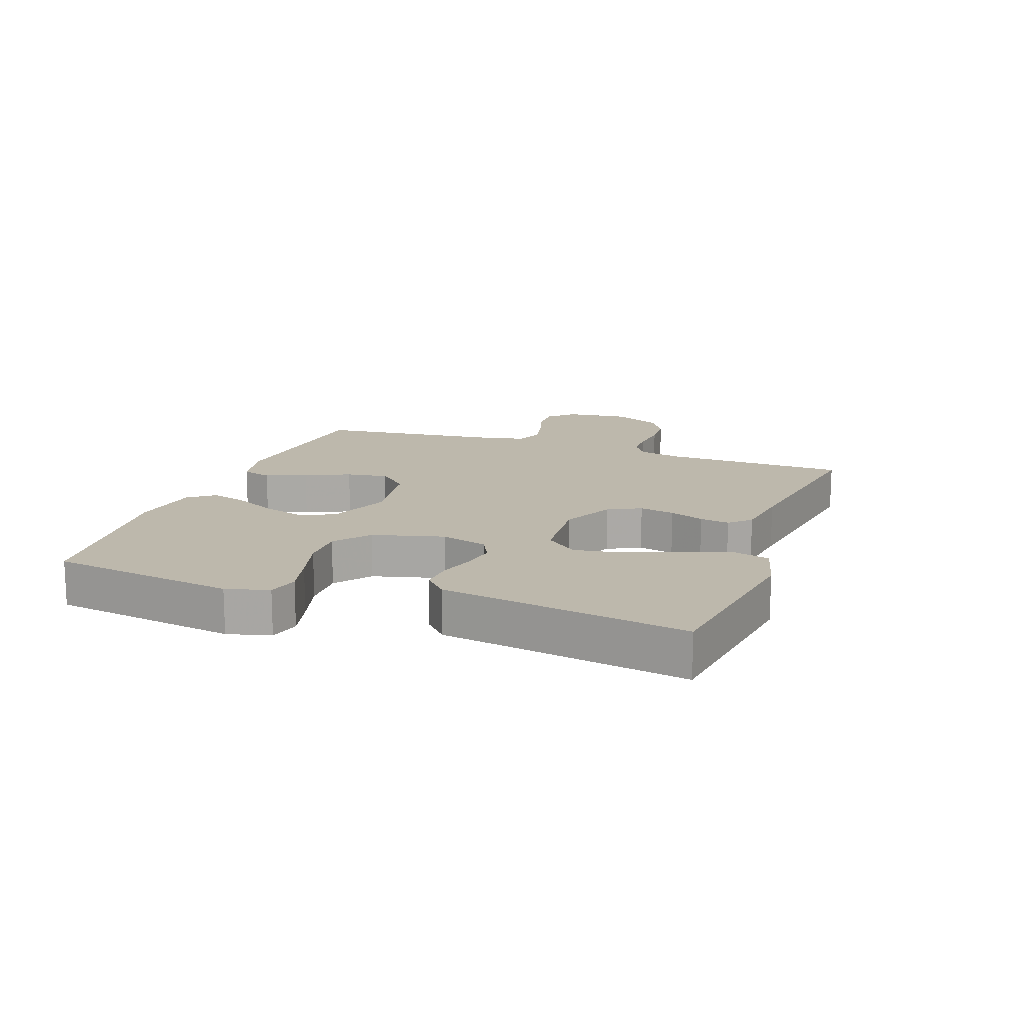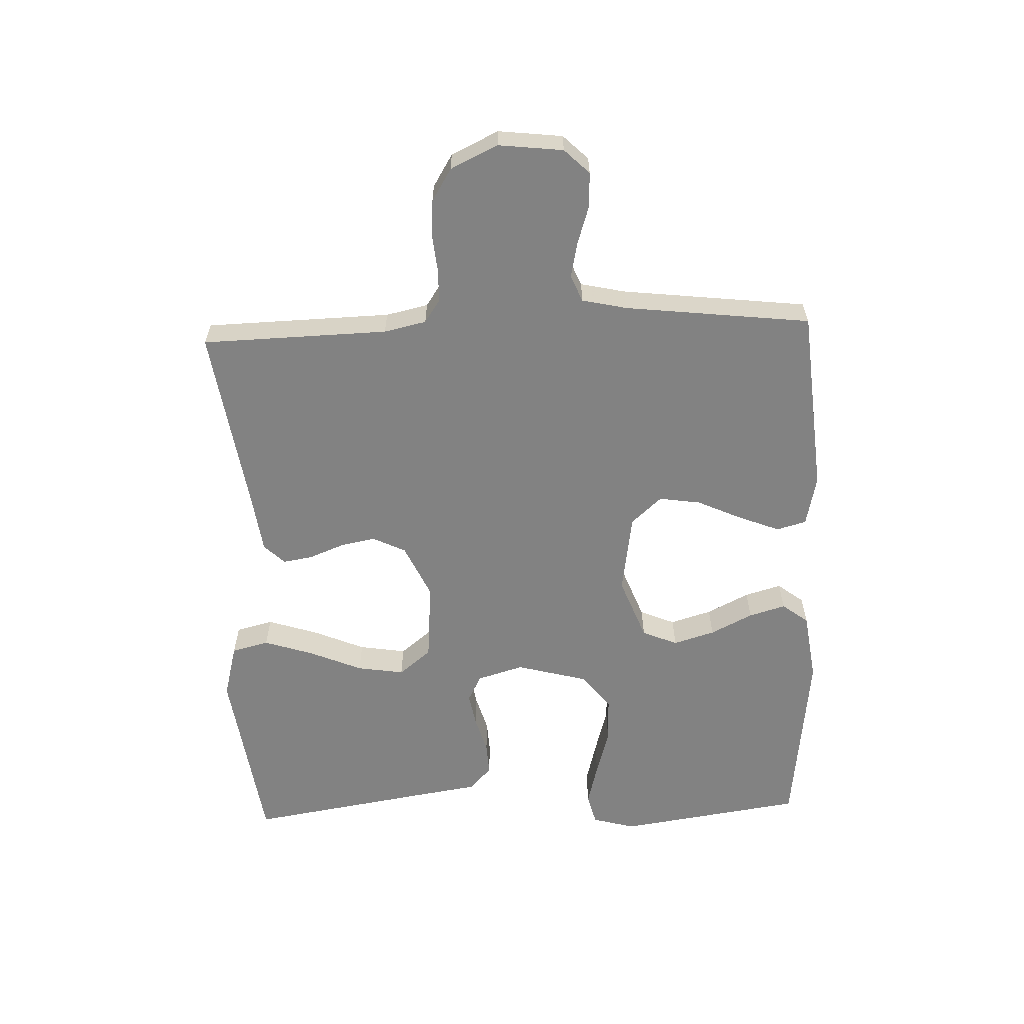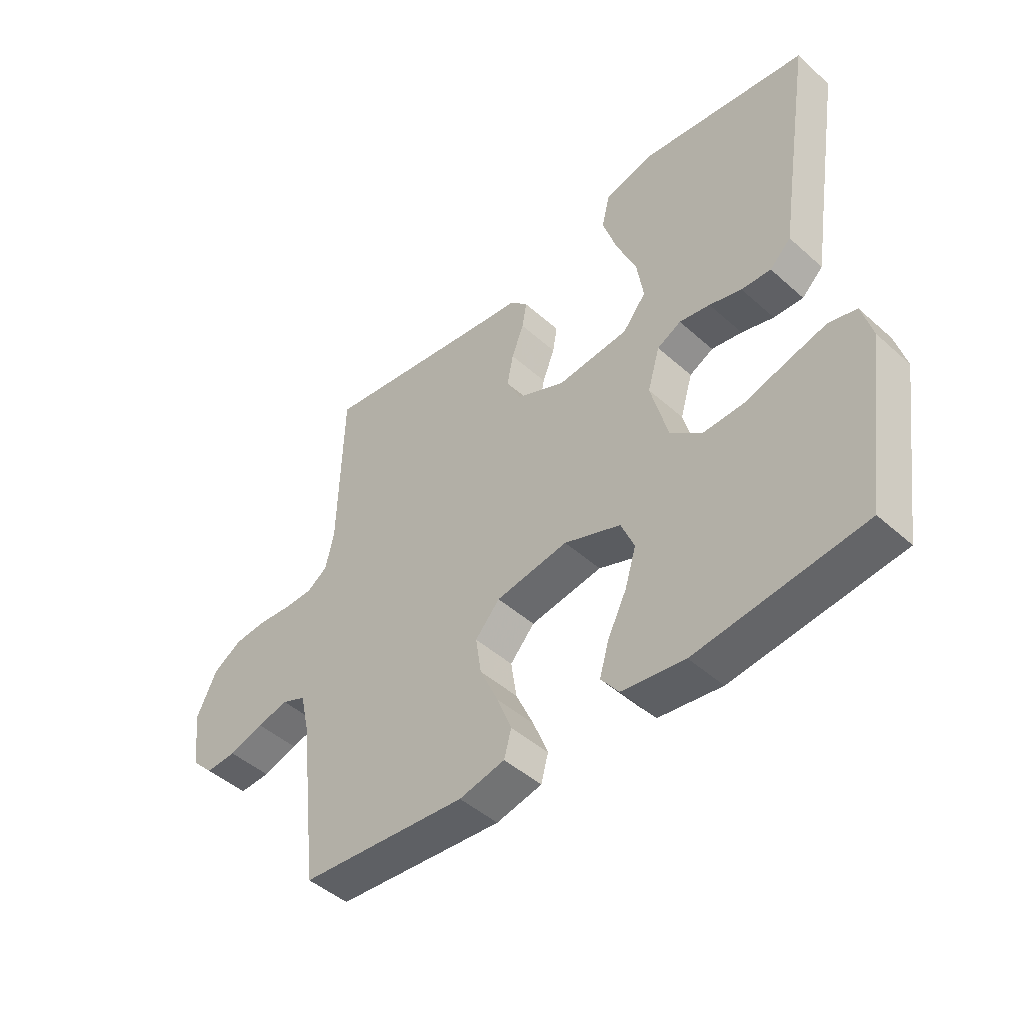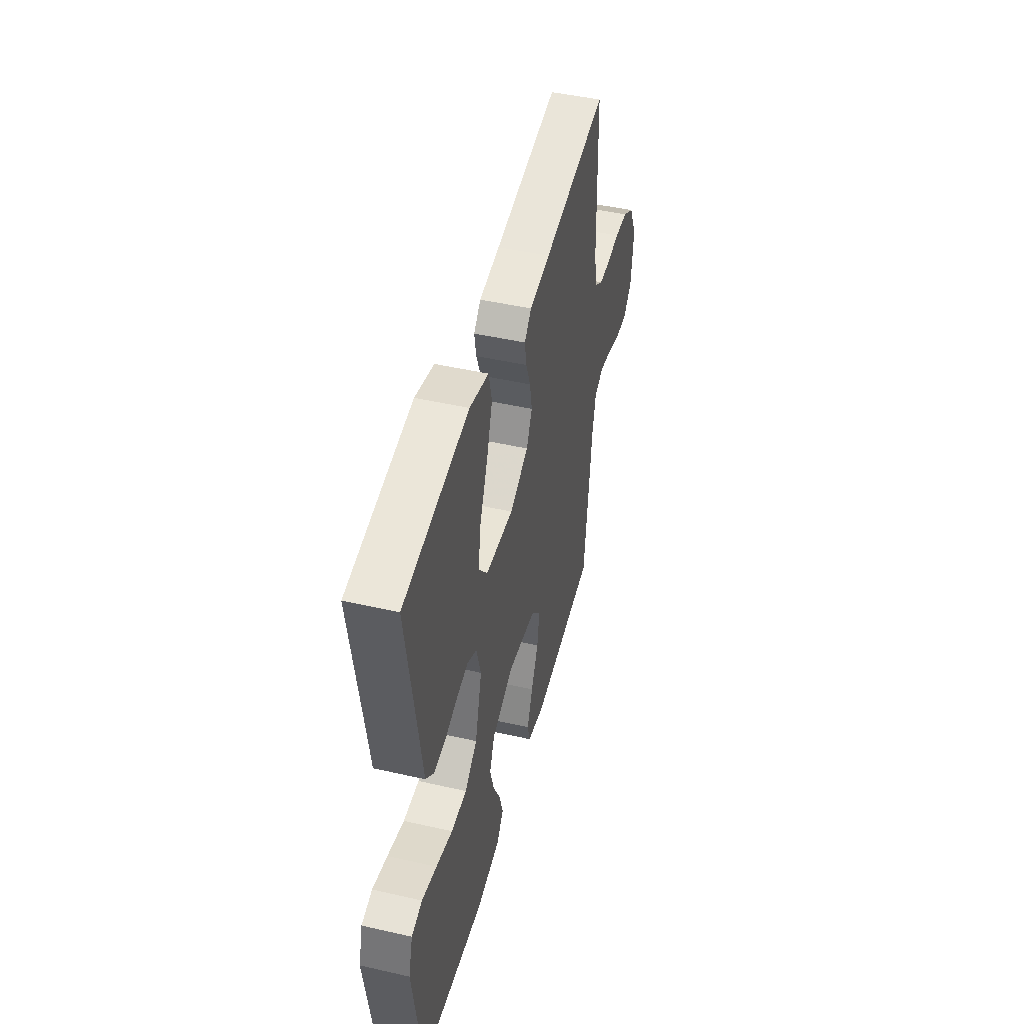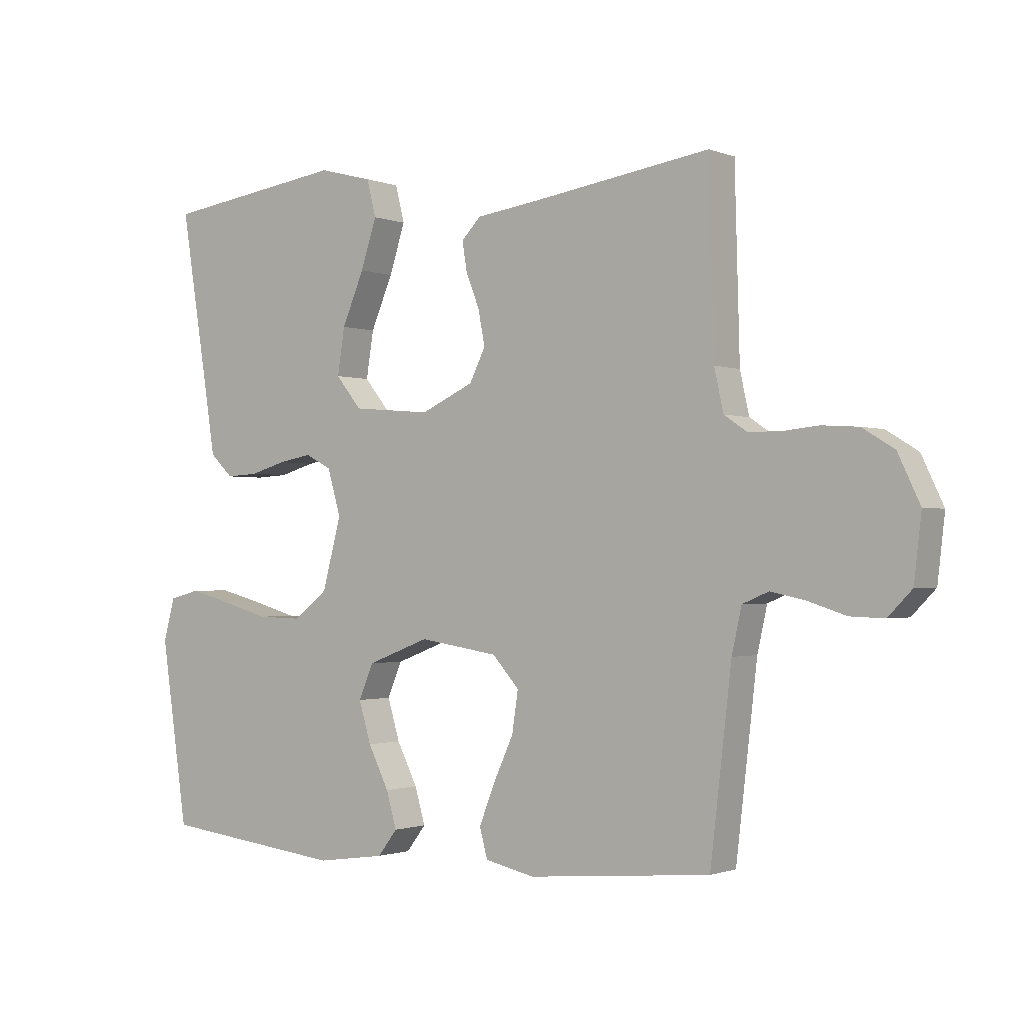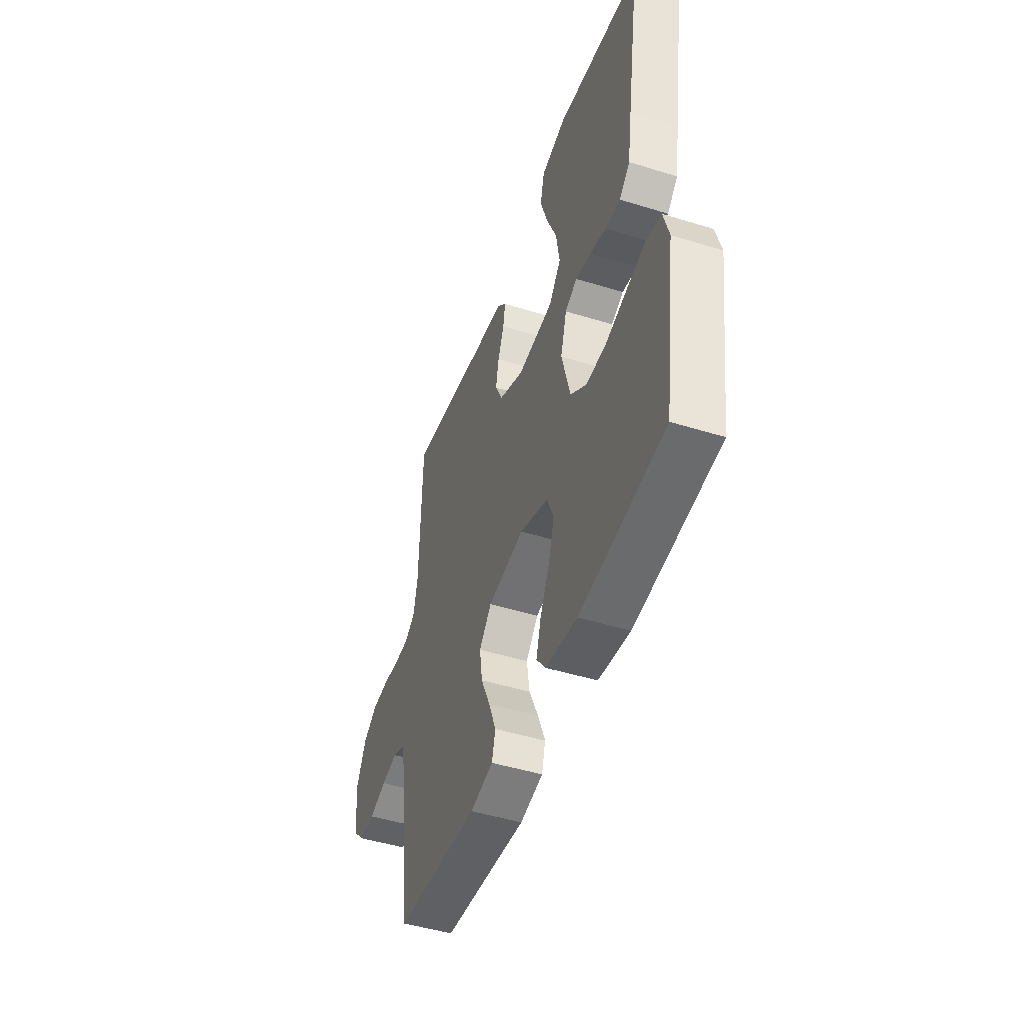
<metadata>
{"format":"obj","ext":"obj","renderer":"f3d","projection":"perspective","resolution":1024,"background":"white","views":[{"elev":14.9,"azim":-70.0,"up":"+Y"},{"elev":-60.7,"azim":92.2,"up":"+Y"},{"elev":-46.5,"azim":-135.4,"up":"+Z"},{"elev":46.6,"azim":-75.4,"up":"+Z"},{"elev":-1.2,"azim":36.1,"up":"+Z"},{"elev":-46.8,"azim":-109.4,"up":"+Z"}]}
</metadata>
<code>
v 0.5 0.07 -0.5
v 0.2 0.07 -0.527
v 0.118 0.07 -0.509
v 0.105 0.07 -0.461
v 0.131 0.07 -0.395
v 0.164 0.07 -0.323
v 0.174 0.07 -0.256
v 0.13 0.07 -0.207
v 0 0.07 -0.187
v -0.102 0.07 -0.226
v -0.126 0.07 -0.283
v -0.106 0.07 -0.35
v -0.072 0.07 -0.418
v -0.055 0.07 -0.477
v -0.087 0.07 -0.519
v -0.2 0.07 -0.535
v -0.5 0.07 -0.5
v -0.544 0.07 -0.2
v -0.525 0.07 -0.131
v -0.475 0.07 -0.118
v -0.406 0.07 -0.136
v -0.329 0.07 -0.158
v -0.256 0.07 -0.16
v -0.199 0.07 -0.116
v -0.168 0.07 0
v -0.19 0.07 0.075
v -0.233 0.07 0.097
v -0.288 0.07 0.087
v -0.346 0.07 0.07
v -0.399 0.07 0.067
v -0.437 0.07 0.103
v -0.452 0.07 0.2
v -0.5 0.07 0.5
v -0.2 0.07 0.542
v -0.112 0.07 0.519
v -0.097 0.07 0.459
v -0.123 0.07 0.379
v -0.159 0.07 0.294
v -0.171 0.07 0.218
v -0.129 0.07 0.166
v 0 0.07 0.155
v 0.087 0.07 0.195
v 0.113 0.07 0.248
v 0.102 0.07 0.305
v 0.08 0.07 0.361
v 0.072 0.07 0.409
v 0.104 0.07 0.442
v 0.2 0.07 0.455
v 0.5 0.07 0.5
v 0.508 0.07 0.2
v 0.523 0.07 0.132
v 0.56 0.07 0.107
v 0.612 0.07 0.106
v 0.672 0.07 0.112
v 0.732 0.07 0.108
v 0.784 0.07 0.076
v 0.82 0.07 0
v 0.808 0.07 -0.104
v 0.769 0.07 -0.144
v 0.713 0.07 -0.142
v 0.651 0.07 -0.122
v 0.594 0.07 -0.11
v 0.551 0.07 -0.128
v 0.535 0.07 -0.2
v 0.5 0 -0.5
v 0.2 0 -0.527
v 0.118 0 -0.509
v 0.105 0 -0.461
v 0.131 0 -0.395
v 0.164 0 -0.323
v 0.174 0 -0.256
v 0.13 0 -0.207
v 0 0 -0.187
v -0.102 0 -0.226
v -0.126 0 -0.283
v -0.106 0 -0.35
v -0.072 0 -0.418
v -0.055 0 -0.477
v -0.087 0 -0.519
v -0.2 0 -0.535
v -0.5 0 -0.5
v -0.544 0 -0.2
v -0.525 0 -0.131
v -0.475 0 -0.118
v -0.406 0 -0.136
v -0.329 0 -0.158
v -0.256 0 -0.16
v -0.199 0 -0.116
v -0.168 0 0
v -0.19 0 0.075
v -0.233 0 0.097
v -0.288 0 0.087
v -0.346 0 0.07
v -0.399 0 0.067
v -0.437 0 0.103
v -0.452 0 0.2
v -0.5 0 0.5
v -0.2 0 0.542
v -0.112 0 0.519
v -0.097 0 0.459
v -0.123 0 0.379
v -0.159 0 0.294
v -0.171 0 0.218
v -0.129 0 0.166
v 0 0 0.155
v 0.087 0 0.195
v 0.113 0 0.248
v 0.102 0 0.305
v 0.08 0 0.361
v 0.072 0 0.409
v 0.104 0 0.442
v 0.2 0 0.455
v 0.5 0 0.5
v 0.508 0 0.2
v 0.523 0 0.132
v 0.56 0 0.107
v 0.612 0 0.106
v 0.672 0 0.112
v 0.732 0 0.108
v 0.784 0 0.076
v 0.82 0 0
v 0.808 0 -0.104
v 0.769 0 -0.144
v 0.713 0 -0.142
v 0.651 0 -0.122
v 0.594 0 -0.11
v 0.551 0 -0.128
v 0.535 0 -0.2
f 59 60 61
f 58 59 61
f 57 58 61
f 56 57 61
f 55 56 61
f 54 55 61
f 53 54 61
f 52 53 61 62
f 51 52 62 63
f 48 49 50
f 51 63 64
f 50 51 64
f 48 50 64
f 47 48 64
f 46 47 64
f 45 46 64
f 44 45 64
f 36 37 38
f 35 36 38
f 34 35 38
f 33 34 38
f 32 33 38
f 32 38 39
f 31 32 39
f 30 31 39
f 29 30 39
f 28 29 39
f 27 28 39 40
f 20 21 22
f 19 20 22
f 18 19 22
f 17 18 22
f 16 17 22
f 15 16 22
f 14 15 22
f 13 14 22
f 12 13 22
f 11 12 22 23
f 10 11 23 24
f 4 5 6
f 3 4 6
f 2 3 6
f 1 2 6
f 64 1 6
f 64 6 7
f 43 44 64
f 64 7 8
f 43 64 8
f 42 43 8
f 41 42 8 9
f 26 27 40 41
f 25 26 41 9
f 9 10 24 25
f 125 124 123
f 125 123 122
f 125 122 121
f 125 121 120
f 125 120 119
f 125 119 118
f 125 118 117
f 126 125 117 116
f 127 126 116 115
f 114 113 112
f 128 127 115
f 128 115 114
f 128 114 112
f 128 112 111
f 128 111 110
f 128 110 109
f 128 109 108
f 102 101 100
f 102 100 99
f 102 99 98
f 102 98 97
f 102 97 96
f 103 102 96
f 103 96 95
f 103 95 94
f 103 94 93
f 103 93 92
f 104 103 92 91
f 86 85 84
f 86 84 83
f 86 83 82
f 86 82 81
f 86 81 80
f 86 80 79
f 86 79 78
f 86 78 77
f 86 77 76
f 87 86 76 75
f 88 87 75 74
f 70 69 68
f 70 68 67
f 70 67 66
f 70 66 65
f 70 65 128
f 71 70 128
f 128 108 107
f 72 71 128
f 72 128 107
f 72 107 106
f 73 72 106 105
f 105 104 91 90
f 73 105 90 89
f 89 88 74 73
f 1 65 66 2
f 2 66 67 3
f 3 67 68 4
f 4 68 69 5
f 5 69 70 6
f 6 70 71 7
f 7 71 72 8
f 8 72 73 9
f 9 73 74 10
f 10 74 75 11
f 11 75 76 12
f 12 76 77 13
f 13 77 78 14
f 14 78 79 15
f 15 79 80 16
f 16 80 81 17
f 17 81 82 18
f 18 82 83 19
f 19 83 84 20
f 20 84 85 21
f 21 85 86 22
f 22 86 87 23
f 23 87 88 24
f 24 88 89 25
f 25 89 90 26
f 26 90 91 27
f 27 91 92 28
f 28 92 93 29
f 29 93 94 30
f 30 94 95 31
f 31 95 96 32
f 32 96 97 33
f 33 97 98 34
f 34 98 99 35
f 35 99 100 36
f 36 100 101 37
f 37 101 102 38
f 38 102 103 39
f 39 103 104 40
f 40 104 105 41
f 41 105 106 42
f 42 106 107 43
f 43 107 108 44
f 44 108 109 45
f 45 109 110 46
f 46 110 111 47
f 47 111 112 48
f 48 112 113 49
f 49 113 114 50
f 50 114 115 51
f 51 115 116 52
f 52 116 117 53
f 53 117 118 54
f 54 118 119 55
f 55 119 120 56
f 56 120 121 57
f 57 121 122 58
f 58 122 123 59
f 59 123 124 60
f 60 124 125 61
f 61 125 126 62
f 62 126 127 63
f 63 127 128 64
f 64 128 65 1

</code>
